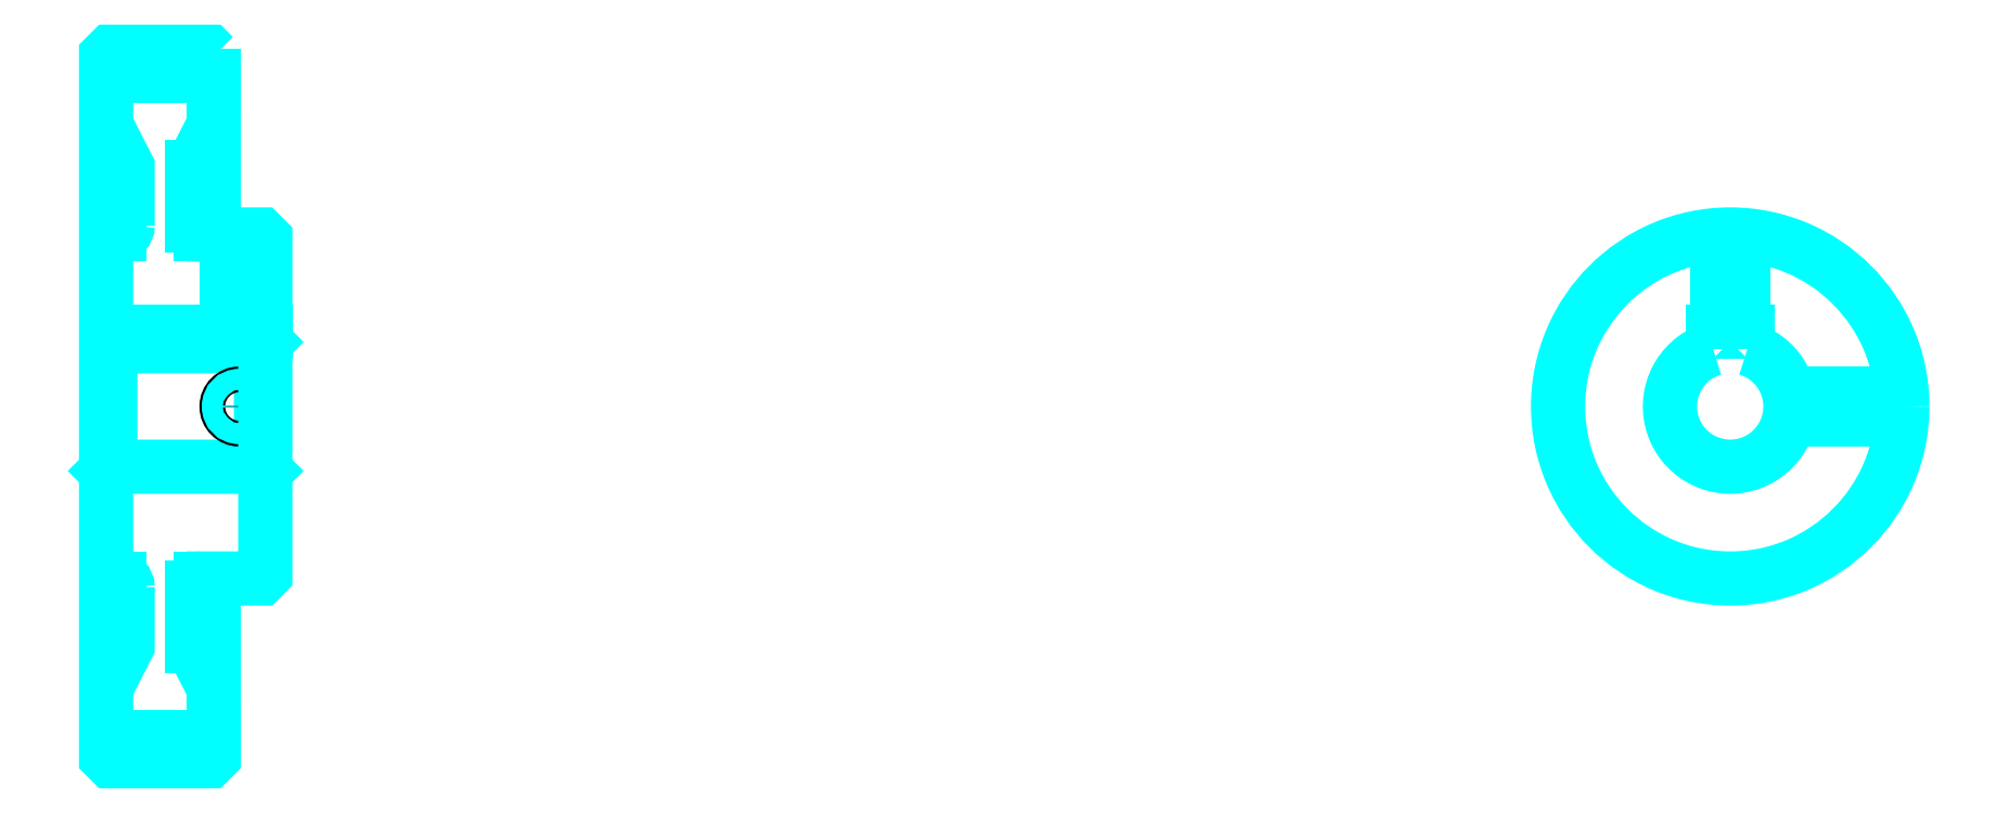
<metadata>
{"format":"dxf","ext":"dxf","renderer":"ezdxf+matplotlib","layout":"modelspace","background":"white","min_lineweight":24,"dpi":150}
</metadata>
<code>
0
SECTION
2
ENTITIES
0
ARC
8
0
10
243.3
20
283.9
30
0
40
2
50
270
51
0
0
ARC
8
0
10
243.3
20
199.9
30
0
40
2
50
0
51
90
0
LINE
8
0
10
240.3
20
318.8
30
0
11
265.3
21
318.8
31
0
0
LINE
8
0
10
240.3
20
165
30
0
11
265.3
21
165
31
0
0
LINE
8
0
10
277.3
20
256.9
30
0
11
276.3
21
255.9
31
0
0
LINE
8
0
10
277.3
20
226.9
30
0
11
276.3
21
227.9
31
0
0
LINE
8
0
10
240.3
20
226.9
30
0
11
241.3
21
227.9
31
0
0
LINE
8
0
10
240.3
20
281.9
30
0
11
243.3
21
281.9
31
0
0
LINE
8
0
10
240.3
20
201.9
30
0
11
243.3
21
201.9
31
0
0
POLYLINE
8
0
66
1
10
0
20
0
30
0
70
2
0
VERTEX
8
0
10
260.3
20
283.9
30
0
70
0
0
VERTEX
8
0
10
260.3
20
297.6
30
0
70
0
0
VERTEX
8
0
10
265.3
20
307.4
30
0
70
0
0
SEQEND
8
0
0
POLYLINE
8
0
66
1
10
0
20
0
30
0
70
2
0
VERTEX
8
0
10
245.3
20
283.9
30
0
70
0
0
VERTEX
8
0
10
245.3
20
297.6
30
0
70
0
0
VERTEX
8
0
10
240.3
20
307.4
30
0
70
0
0
SEQEND
8
0
0
POLYLINE
8
0
66
1
10
0
20
0
30
0
70
2
0
VERTEX
8
0
10
260.3
20
199.9
30
0
70
0
0
VERTEX
8
0
10
260.3
20
186.2
30
0
70
0
0
VERTEX
8
0
10
265.3
20
176.4
30
0
70
0
0
SEQEND
8
0
0
POLYLINE
8
0
66
1
10
0
20
0
30
0
70
2
0
VERTEX
8
0
10
245.3
20
199.9
30
0
70
0
0
VERTEX
8
0
10
245.3
20
186.2
30
0
70
0
0
VERTEX
8
0
10
240.3
20
176.4
30
0
70
0
0
SEQEND
8
0
0
POLYLINE
8
0
66
1
10
0
20
0
30
0
70
2
0
VERTEX
8
0
10
240.3
20
256.9
30
0
70
0
0
VERTEX
8
0
10
241.3
20
255.9
30
0
70
0
0
VERTEX
8
0
10
241.3
20
227.9
30
0
70
0
0
VERTEX
8
0
10
276.3
20
227.9
30
0
70
0
0
VERTEX
8
0
10
276.3
20
255.9
30
0
70
0
0
VERTEX
8
0
10
241.3
20
255.9
30
0
70
0
0
SEQEND
8
0
0
ARC
8
0
10
617.7
20
241.9
30
0
40
14
50
106.6
51
73.4
0
POLYLINE
8
0
66
1
10
0
20
0
30
0
70
2
0
VERTEX
8
0
10
621.7
20
255.3
30
0
70
0
0
VERTEX
8
0
10
621.7
20
259.2
30
0
70
0
0
VERTEX
8
0
10
613.7
20
259.2
30
0
70
0
0
VERTEX
8
0
10
613.7
20
255.3
30
0
70
0
0
SEQEND
8
0
0
LINE
8
0
10
240.3
20
259.2
30
0
11
277.3
21
259.2
31
0
0
POLYLINE
8
0
66
1
10
0
20
0
30
0
70
2
0
VERTEX
8
0
10
274.3
20
281.9
30
0
70
0
0
VERTEX
8
0
10
274.3
20
259.2
30
0
70
0
0
SEQEND
8
0
0
POLYLINE
8
0
66
1
10
0
20
0
30
0
70
2
0
VERTEX
8
0
10
268.3
20
281.9
30
0
70
0
0
VERTEX
8
0
10
268.3
20
259.2
30
0
70
0
0
SEQEND
8
0
0
POLYLINE
8
0
66
1
10
0
20
0
30
0
70
2
0
VERTEX
8
0
10
273.8
20
281.9
30
0
70
0
0
VERTEX
8
0
10
273.8
20
259.2
30
0
70
0
0
SEQEND
8
0
0
POLYLINE
8
0
66
1
10
0
20
0
30
0
70
2
0
VERTEX
8
0
10
268.9
20
281.9
30
0
70
0
0
VERTEX
8
0
10
268.9
20
259.2
30
0
70
0
0
SEQEND
8
0
0
POLYLINE
8
0
66
1
10
0
20
0
30
0
70
2
0
VERTEX
8
0
10
614.7
20
259.2
30
0
70
0
0
VERTEX
8
0
10
614.7
20
281.8
30
0
70
0
0
SEQEND
8
0
0
POLYLINE
8
0
66
1
10
0
20
0
30
0
70
2
0
VERTEX
8
0
10
620.7
20
259.2
30
0
70
0
0
VERTEX
8
0
10
620.7
20
281.8
30
0
70
0
0
SEQEND
8
0
0
POLYLINE
8
0
66
1
10
0
20
0
30
0
70
2
0
VERTEX
8
0
10
615.3
20
259.2
30
0
70
0
0
VERTEX
8
0
10
615.3
20
281.8
30
0
70
0
0
SEQEND
8
0
0
POLYLINE
8
0
66
1
10
0
20
0
30
0
70
2
0
VERTEX
8
0
10
620.2
20
259.2
30
0
70
0
0
VERTEX
8
0
10
620.2
20
281.8
30
0
70
0
0
SEQEND
8
0
0
CIRCLE
8
0
10
271.3
20
241.9
30
0
40
3
0
CIRCLE
8
0
10
271.3
20
241.9
30
0
40
2.46
0
POLYLINE
8
0
66
1
10
0
20
0
30
0
70
2
0
VERTEX
8
0
10
631.4
20
244.9
30
0
70
0
0
VERTEX
8
0
10
657.6
20
244.9
30
0
70
0
0
SEQEND
8
0
0
POLYLINE
8
0
66
1
10
0
20
0
30
0
70
2
0
VERTEX
8
0
10
631.4
20
238.9
30
0
70
0
0
VERTEX
8
0
10
657.6
20
238.9
30
0
70
0
0
SEQEND
8
0
0
POLYLINE
8
0
66
1
10
0
20
0
30
0
70
2
0
VERTEX
8
0
10
631.5
20
244.4
30
0
70
0
0
VERTEX
8
0
10
657.7
20
244.4
30
0
70
0
0
SEQEND
8
0
0
POLYLINE
8
0
66
1
10
0
20
0
30
0
70
2
0
VERTEX
8
0
10
631.5
20
239.4
30
0
70
0
0
VERTEX
8
0
10
657.7
20
239.4
30
0
70
0
0
SEQEND
8
0
0
POLYLINE
8
0
66
1
10
0
20
0
30
0
70
2
0
VERTEX
8
0
10
240.3
20
226.9
30
0
70
0
0
VERTEX
8
0
10
240.3
20
160.4
30
0
70
0
0
VERTEX
8
0
10
241.3
20
159.4
30
0
70
0
0
VERTEX
8
0
10
264.3
20
159.4
30
0
70
0
0
VERTEX
8
0
10
265.3
20
160.4
30
0
70
0
0
VERTEX
8
0
10
265.3
20
201.9
30
0
70
0
0
VERTEX
8
0
10
276.3
20
201.9
30
0
70
0
0
VERTEX
8
0
10
277.3
20
202.9
30
0
70
0
0
VERTEX
8
0
10
277.3
20
280.9
30
0
70
0
0
VERTEX
8
0
10
276.3
20
281.9
30
0
70
0
0
VERTEX
8
0
10
265.3
20
281.9
30
0
70
0
0
VERTEX
8
0
10
265.3
20
323.4
30
0
70
0
0
SEQEND
8
0
0
POLYLINE
8
0
66
1
10
0
20
0
30
0
70
2
0
VERTEX
8
0
10
265.3
20
323.4
30
0
70
0
0
VERTEX
8
0
10
264.3
20
324.4
30
0
70
0
0
VERTEX
8
0
10
241.3
20
324.4
30
0
70
0
0
VERTEX
8
0
10
240.3
20
323.4
30
0
70
0
0
VERTEX
8
0
10
240.3
20
226.9
30
0
70
0
0
SEQEND
8
0
0
ARC
8
0
10
262.3
20
199.9
30
0
40
2
50
90
51
180
0
ARC
8
0
10
262.3
20
283.9
30
0
40
2
50
180
51
270
0
LINE
8
0
10
265.3
20
201.9
30
0
11
262.3
21
201.9
31
0
0
LINE
8
0
10
262.3
20
281.9
30
0
11
265.3
21
281.9
31
0
0
LINE
8
0
10
260.3
20
297.6
30
0
11
260.3
21
283.9
31
0
0
LINE
8
0
10
260.3
20
199.9
30
0
11
260.3
21
186.2
31
0
0
CIRCLE
8
0
10
617.7
20
241.9
30
0
40
40
0
ENDSEC
0
EOF

</code>
